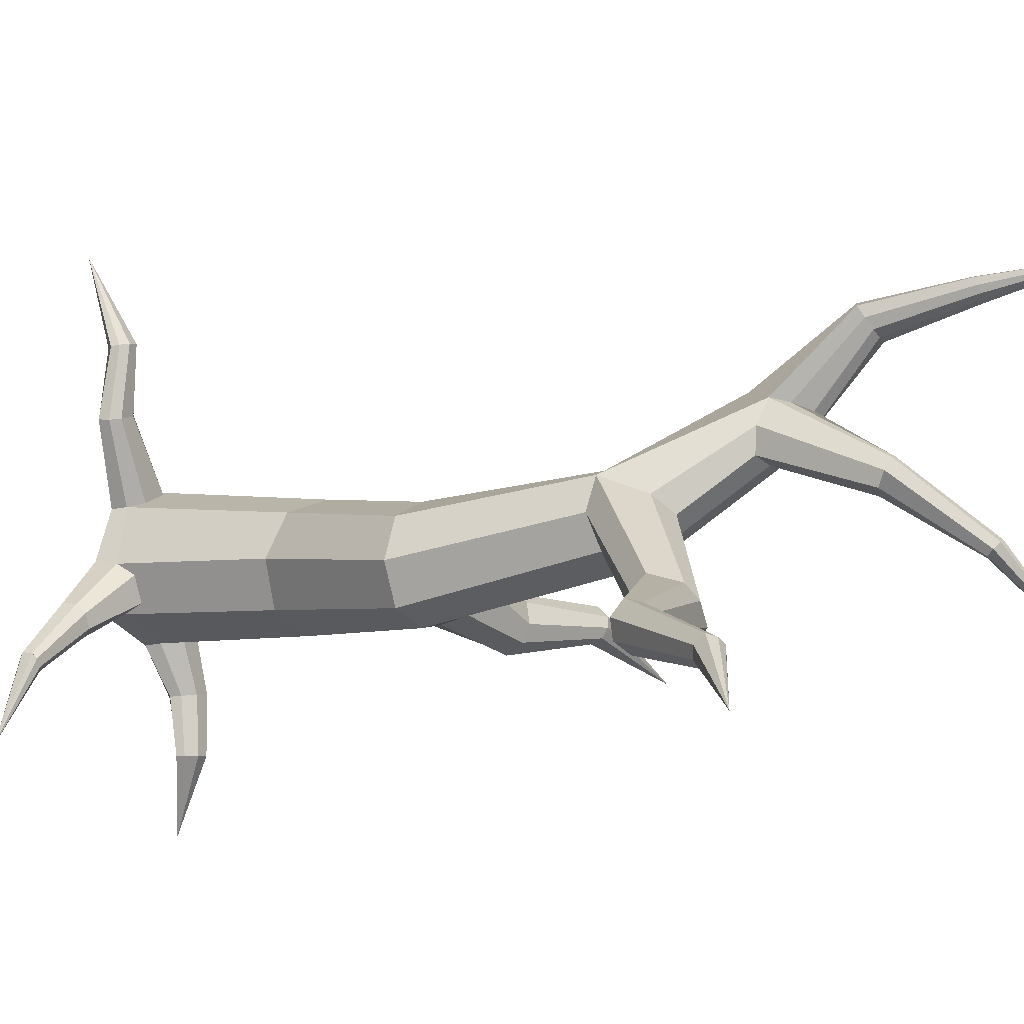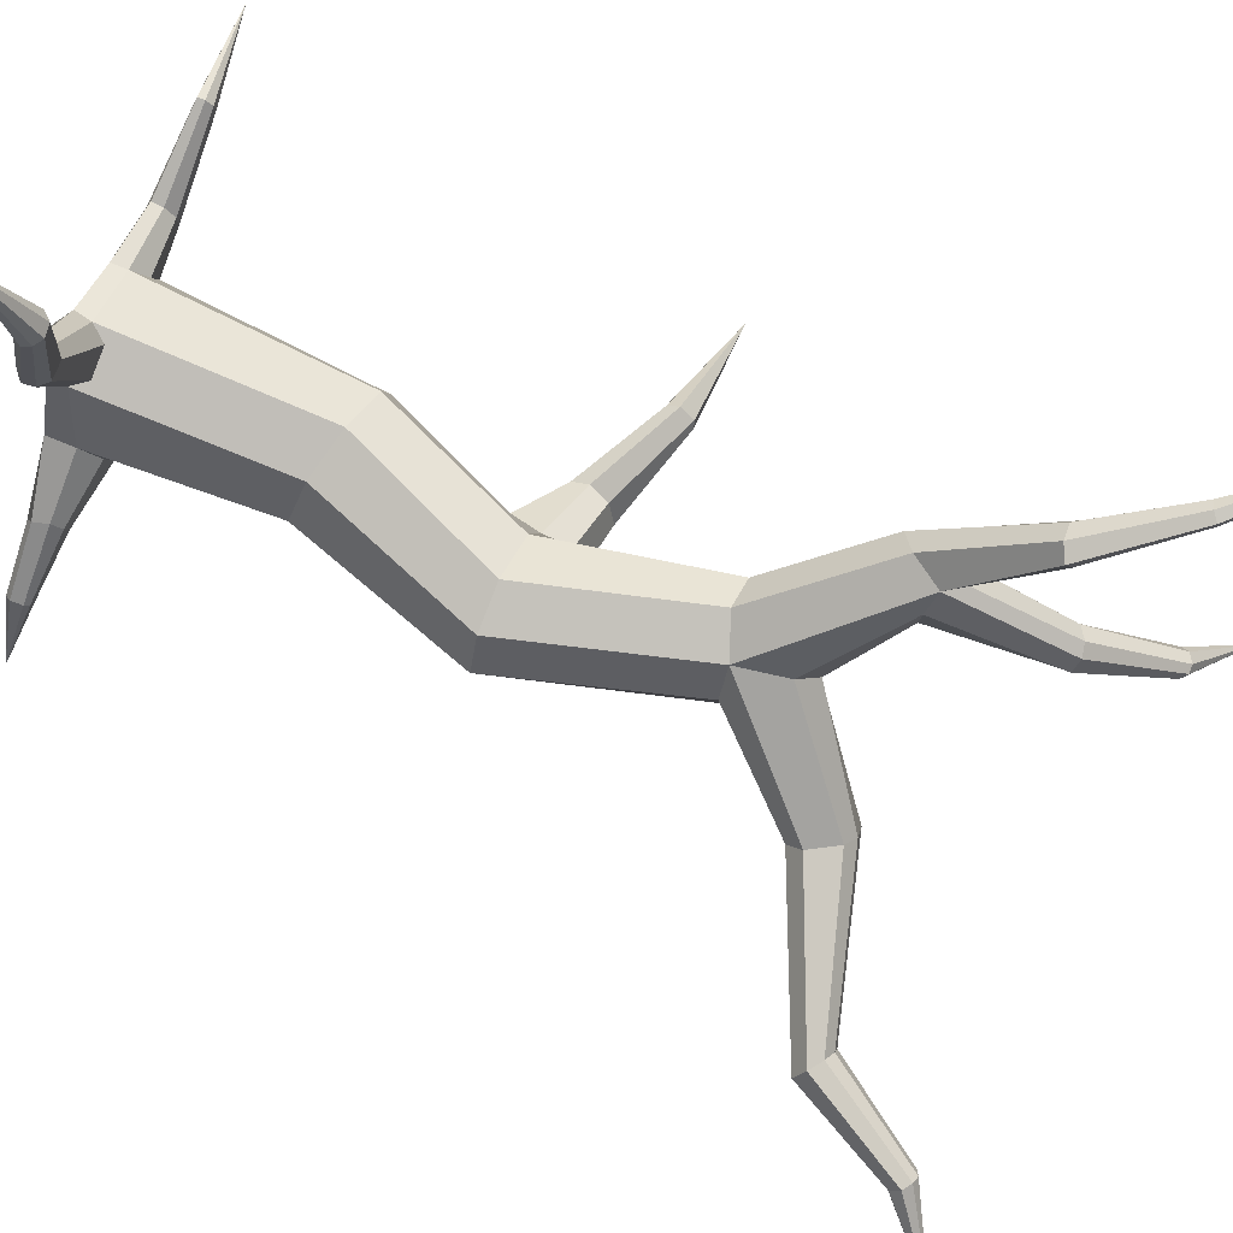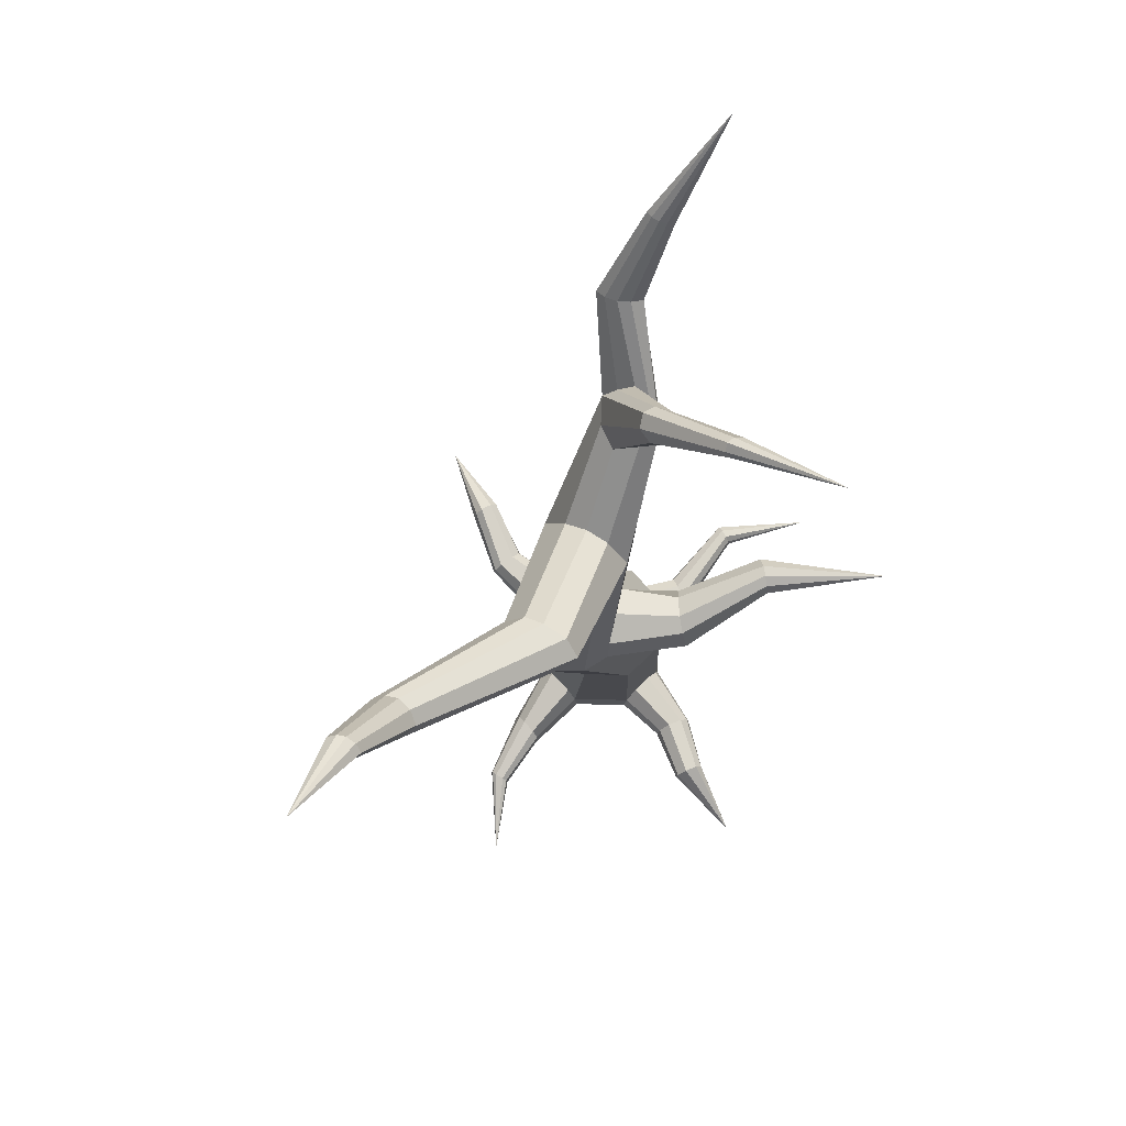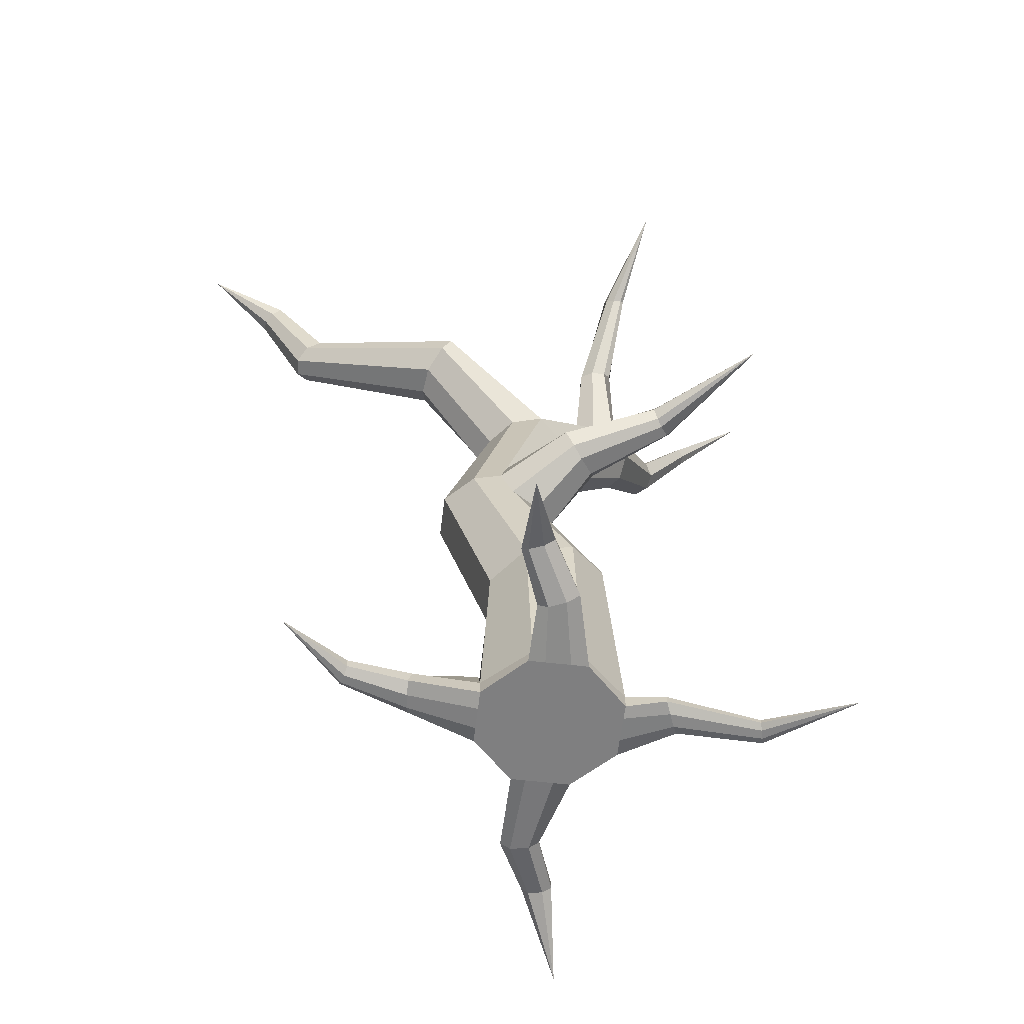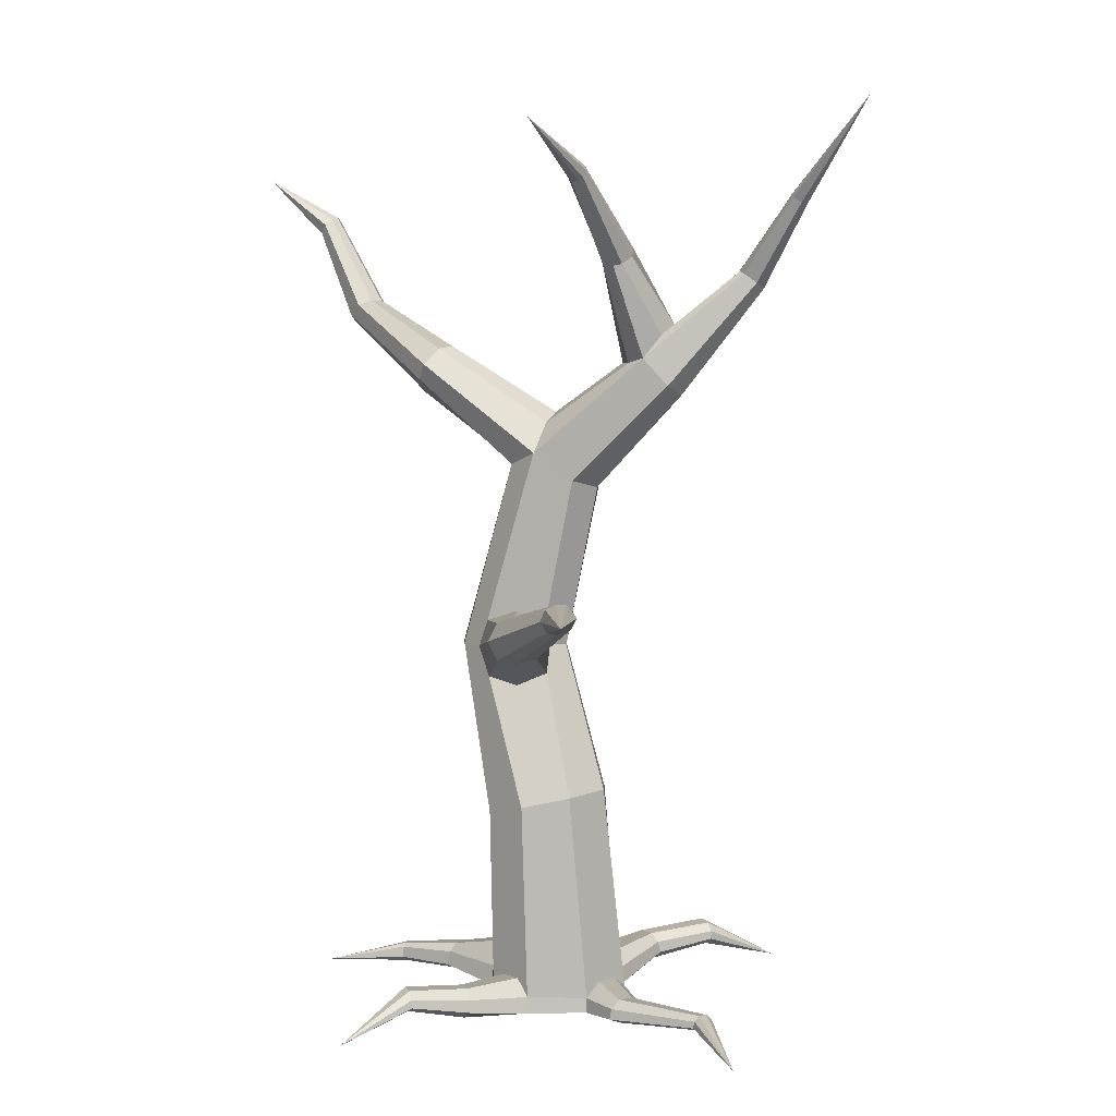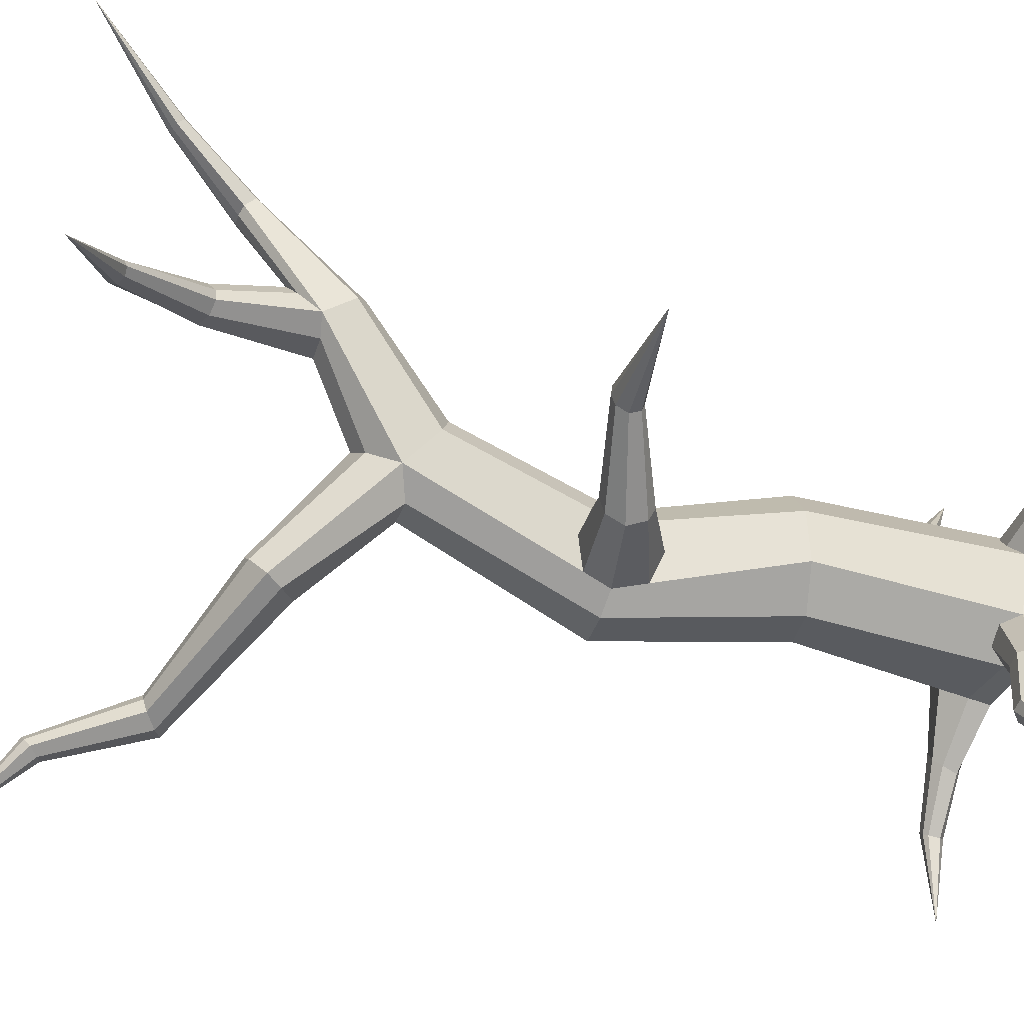
<metadata>
{"format":"obj","ext":"obj","renderer":"f3d","projection":"perspective","resolution":1024,"background":"white","views":[{"elev":-7.4,"azim":123.1,"up":"+Z"},{"elev":70.7,"azim":113.5,"up":"+Z"},{"elev":77.0,"azim":158.3,"up":"+Y"},{"elev":-59.9,"azim":-164.3,"up":"+Y"},{"elev":7.1,"azim":-113.6,"up":"+Y"},{"elev":-55.5,"azim":-109.1,"up":"+Z"}]}
</metadata>
<code>
o DeadTree2_Cylinder.001
v -0 0.03112 4.37
v 0.2802 0.03112 4.486
v 0.3963 0.03112 4.767
v 0.2802 0.03112 5.047
v -0 0.03112 5.163
v -0.2802 0.03112 5.047
v -0.3963 0.03112 4.767
v -0.2802 0.03112 4.486
v -0.02112 0.1156 4.379
v 0.2874 0.1376 4.504
v 0.3891 0.1692 4.749
v 0.2647 0.1178 5.053
v 0.01547 0.1178 5.157
v -0.2802 0.1134 5.047
v -0.3963 0.1134 4.767
v -0.2591 0.1156 4.478
v 0.004467 1.091 4.37
v 0.2372 1.054 4.482
v 0.3282 1.064 4.726
v 0.2242 1.115 4.96
v -0.01396 1.178 5.046
v -0.2467 1.215 4.934
v -0.3377 1.205 4.69
v -0.2337 1.153 4.456
v 0.3704 0.2689 4.688
v 0.3652 0.03112 4.692
v 0.3195 0.03112 4.581
v 0.3138 0.2689 4.551
v 0.6019 0.148 4.364
v 0.6162 0.0715 4.348
v 0.6635 0.04032 4.485
v 0.6807 0.07578 4.534
v 0.6584 0.146 4.527
v 0.6419 0.193 4.48
v 0.6149 0.1913 4.403
v 0.6381 0.03863 4.412
v 0.8833 0.1213 4.183
v 0.8792 0.06291 4.178
v 0.9294 0.03413 4.248
v 0.9477 0.06531 4.272
v 0.9433 0.1234 4.265
v 0.9276 0.1404 4.239
v 0.9005 0.1394 4.202
v 0.9025 0.03319 4.211
v 1.096 0.03561 3.821
v -0.3243 0.1619 4.116
v -0.3362 0.09768 4.112
v -0.1184 0.1014 4.111
v -0.1384 0.1594 4.116
v -0.1906 0.2065 4.449
v -0.2818 0.2143 4.12
v -0.08963 0.2065 4.408
v -0.1997 0.2132 4.12
v -0.1743 0.05242 4.107
v -0.079 0.03112 4.403
v -0.1983 0.03112 4.452
v -0.2682 0.05368 4.108
v -0.2895 0.1931 3.806
v -0.2946 0.1496 3.804
v -0.159 0.1224 3.804
v -0.123 0.1457 3.804
v -0.1338 0.1912 3.806
v -0.1872 0.2377 3.807
v -0.2559 0.2347 3.807
v -0.2376 0.1189 3.804
v -0.3099 0.00434 3.398
v 0.2126 0.1976 5.075
v 0.2123 0.03112 5.075
v 0.07455 0.1976 5.132
v 0.07848 0.03112 5.13
v 0.4499 0.1522 5.475
v 0.4601 0.09163 5.48
v 0.3166 0.05348 5.521
v 0.2628 0.0976 5.532
v 0.2713 0.1576 5.521
v 0.32 0.1991 5.504
v 0.4071 0.1964 5.482
v 0.4108 0.05063 5.496
v 0.4324 0.1967 5.857
v 0.4496 0.1543 5.852
v 0.3358 0.09451 5.861
v 0.2885 0.1299 5.872
v 0.2899 0.1751 5.875
v 0.3269 0.2184 5.874
v 0.3916 0.2282 5.866
v 0.4128 0.1062 5.851
v 0.4046 -0.04585 6.34
v -0.5984 0.1059 4.999
v -0.5977 0.0505 5.012
v -0.6007 0.04985 4.807
v -0.601 0.1053 4.82
v -0.5997 0.1528 4.942
v -0.3137 0.1831 4.966
v -0.6008 0.1525 4.864
v -0.3589 0.1831 4.857
v -0.3156 0.03112 4.962
v -0.5984 0.02479 4.95
v -0.367 0.03112 4.837
v -0.5995 0.02453 4.87
v -1.004 0.1194 5.21
v -1.003 0.08533 5.215
v -1.017 0.07426 5.129
v -1.023 0.09172 5.092
v -1.022 0.1251 5.1
v -1.017 0.1522 5.129
v -1.009 0.1498 5.176
v -1.009 0.07175 5.177
v -1.533 0.02867 5.06
v 0.3024 1.977 4.344
v 0.03823 1.973 4.837
v 0.2882 1.964 4.944
v 0.5031 1.964 4.853
v 0.5913 1.964 4.638
v 0.5011 1.966 4.423
v -0.03472 3.036 4.613
v 0.133 2.967 4.556
v -0.1558 2.891 4.786
v -0.09547 2.845 4.961
v 0.07436 2.838 5.048
v 0.2737 2.916 4.999
v 0.3632 2.915 4.818
v 0.3028 2.961 4.643
v 1.449 3.708 4.124
v 1.449 3.761 4.297
v 1.481 3.714 4.218
v 1.371 3.747 4.071
v 1.293 3.807 4.089
v -0.1867 3.56 5.362
v -0.2711 3.412 5.41
v -0.3703 3.343 5.325
v -0.3911 3.547 5.089
v -0.4445 3.401 5.209
v 1.292 3.831 4.167
v 1.326 3.83 4.241
v 1.379 3.806 4.282
v 0.03454 3.193 4.718
v 0.1159 3.244 4.811
v 0.1973 3.156 4.903
v -0.27 3.518 5.059
v -0.1368 3.514 5.092
v -0.1253 3.527 5.227
v 0.5924 3.334 4.24
v 0.4786 3.417 4.157
v 0.6693 3.342 4.382
v 0.4249 3.499 4.163
v 0.6915 3.421 4.483
v 0.447 3.584 4.259
v 0.5262 3.592 4.368
v 0.5978 3.557 4.442
v -0.2193 4.117 4.986
v -0.2636 4.135 5.05
v -0.3988 4.03 4.911
v -0.3256 4.039 4.885
v -0.2457 4.074 4.912
v -0.3097 3.953 5.765
v -0.3845 3.915 5.793
v -0.473 3.91 5.763
v -0.5232 3.941 5.693
v -0.5058 3.99 5.623
v -0.381 3.669 5.203
v -0.337 3.714 5.304
v -0.2586 3.637 5.341
v -0.4241 4.041 4.95
v -0.4042 4.079 5.017
v -0.331 4.121 5.061
v -0.441 4 5.634
v -0.3796 3.999 5.662
v -0.3329 3.98 5.712
v -0.6185 4.397 5.902
v -0.6606 4.366 5.913
v -0.7081 4.35 5.887
v -0.7332 4.358 5.838
v -0.7211 4.386 5.795
v -0.6859 4.401 5.807
v -0.6532 4.41 5.83
v -0.6293 4.407 5.866
v -1.088 4.902 6.032
v -0.4911 4.512 4.634
v -0.5126 4.539 4.666
v -0.6038 4.457 4.622
v -0.5621 4.452 4.603
v -0.5124 4.473 4.605
v -0.616 4.473 4.641
v -0.5989 4.509 4.668
v -0.552 4.538 4.678
v -0.905 4.751 4.214
v 1.61 4.308 4.074
v 1.581 4.297 4.03
v 1.573 4.266 3.985
v 1.621 4.219 3.979
v 1.707 4.221 4.069
v 1.695 4.268 4.113
v 1.677 4.201 4.014
v 1.648 4.298 4.1
v 1.979 4.525 3.794
v 0.1288 2.121 4.411
v 0.08545 1.82 4.401
v -0.03058 2.132 4.686
v -0.06734 1.843 4.677
v -0.7889 2.186 4.364
v -0.2715 2.073 4.249
v -0.778 2.243 4.331
v -0.3476 2.064 4.559
v -0.3057 1.976 4.29
v -0.2669 2.166 4.307
v -0.324 2.156 4.507
v -0.3518 1.977 4.494
v 0.03495 2.177 4.545
v -0.2847 2.198 4.397
v -0.0216 1.779 4.52
v -0.3269 1.946 4.369
v -0.7974 2.172 4.415
v -0.8127 2.199 4.489
v -0.8169 2.257 4.521
v -0.8086 2.325 4.465
v -0.7945 2.329 4.41
v -0.7826 2.304 4.358
v -1.416 2.307 4.167
v 0.1504 1.98 4.371
v -0.02737 1.997 4.712
f 1 2 27 26 3 4 68 70 5 6 96 98 7 8 56 55
f 1 55 54 48
f 7 15 16 8
f 15 7 90 91
f 5 13 14 6
f 68 4 72 78
f 3 11 12 4
f 25 11 33 34
f 1 9 10 2
f 16 24 17 9 52 50
f 15 23 24 16
f 14 22 23 15 95 93
f 13 21 22 14
f 12 20 21 13 69 67
f 11 19 20 12
f 10 18 19 11 25 28
f 9 17 18 10
f 26 27 36 31
f 27 2 30 36
f 33 32 40 41
f 35 34 42 43
f 29 35 43 37
f 2 10 29 30
f 10 28 35 29
f 28 25 34 35
f 11 3 32 33
f 3 26 31 32
f 40 39 45
f 42 41 45
f 39 44 45
f 30 29 37 38
f 36 30 38 44
f 31 36 44 39
f 34 33 41 42
f 32 31 39 40
f 37 43 45
f 43 42 45
f 41 40 45
f 38 37 45
f 44 38 45
f 54 57 65 60
f 8 16 46 47
f 16 50 51 46
f 9 1 48 49
f 51 50 52 53
f 53 52 9 49
f 54 55 56 57
f 57 56 8 47
f 65 59 66
f 53 49 62 63
f 51 53 63 64
f 48 54 60 61
f 49 48 61 62
f 47 46 58 59
f 46 51 64 58
f 57 47 59 65
f 64 63 66
f 63 62 66
f 61 60 66
f 60 65 66
f 58 64 66
f 62 61 66
f 59 58 66
f 75 74 82 83
f 4 12 71 72
f 67 69 76 77
f 71 77 85 79
f 73 78 86 81
f 69 13 75 76
f 13 5 74 75
f 70 68 78 73
f 5 70 73 74
f 12 67 77 71
f 82 81 87
f 84 83 87
f 86 80 87
f 72 71 79 80
f 77 76 84 85
f 78 72 80 86
f 76 75 83 84
f 74 73 81 82
f 81 86 87
f 79 85 87
f 83 82 87
f 80 79 87
f 85 84 87
f 94 91 104 105
f 7 98 99 90
f 14 93 92 88
f 6 14 88 89
f 92 93 95 94
f 94 95 15 91
f 97 96 6 89
f 99 98 96 97
f 102 107 108
f 90 99 102 103
f 88 92 106 100
f 97 89 101 107
f 91 90 103 104
f 92 94 105 106
f 89 88 100 101
f 99 97 107 102
f 106 105 108
f 105 104 108
f 103 102 108
f 107 101 108
f 100 106 108
f 104 103 108
f 101 100 108
f 19 18 114 113
f 114 109 116 122
f 21 20 112 111
f 18 17 109 114
f 20 19 113 112
f 22 21 111 110
f 24 23 199 210 197
f 118 119 129 130
f 112 113 121 120
f 110 111 119 118
f 197 210 211 204
f 113 114 122 121
f 111 112 120 119
f 198 208 209 206
f 199 220 203 207
f 141 140 154 150
f 149 146 124 135
f 144 142 123 125
f 117 118 130 132
f 125 123 193 191
f 143 145 127 126
f 119 120 128 129
f 115 117 132 131
f 146 144 125 124
f 136 115 131 139
f 142 143 126 123
f 120 138 141 128
f 138 137 140 141
f 137 136 139 140
f 145 147 133 127
f 147 148 134 133
f 148 149 135 134
f 137 138 149 148
f 136 137 148 147
f 115 136 147 145
f 122 116 143 142
f 120 121 144 146
f 116 115 145 143
f 121 122 142 144
f 138 120 146 149
f 151 150 178 179
f 132 130 157 158
f 139 131 152 153
f 162 128 151 165
f 140 139 153 154
f 128 141 150 151
f 157 156 170 171
f 129 128 155 156
f 160 131 159 166
f 131 132 158 159
f 130 129 156 157
f 128 162 168 155
f 162 161 167 168
f 161 160 166 167
f 131 160 163 152
f 160 161 164 163
f 161 162 165 164
f 176 175 177
f 167 166 174 175
f 155 168 176 169
f 158 157 171 172
f 156 155 169 170
f 168 167 175 176
f 166 159 173 174
f 159 158 172 173
f 174 173 177
f 173 172 177
f 171 170 177
f 175 174 177
f 169 176 177
f 172 171 177
f 170 169 177
f 184 185 186
f 164 165 185 184
f 150 154 182 178
f 152 163 183 180
f 153 152 180 181
f 165 151 179 185
f 163 164 184 183
f 154 153 181 182
f 127 133 188 189
f 180 183 186
f 178 182 186
f 181 180 186
f 183 184 186
f 185 179 186
f 182 181 186
f 179 178 186
f 135 124 192 194
f 134 135 194 187
f 123 126 190 193
f 126 127 189 190
f 194 192 195
f 124 125 191 192
f 133 134 187 188
f 193 190 195
f 191 193 195
f 188 187 195
f 187 194 195
f 192 191 195
f 190 189 195
f 189 188 195
f 43 37 38 44 39 40 41 42
f 207 203 214 213
f 219 197 204 201
f 220 198 206 203
f 110 220 199 23 22
f 196 208 198 117 115
f 197 219 109 17 24
f 196 219 201 205
f 206 209 216 215
f 211 207 213 212
f 204 211 212 200
f 209 205 217 216
f 212 213 218
f 205 201 202 217
f 209 208 196 205
f 211 210 199 207
f 203 206 215 214
f 201 204 200 202
f 217 202 218
f 213 214 218
f 200 212 218
f 202 200 218
f 216 217 218
f 214 215 218
f 215 216 218
f 109 219 196 115 116
f 198 220 110 118 117

</code>
